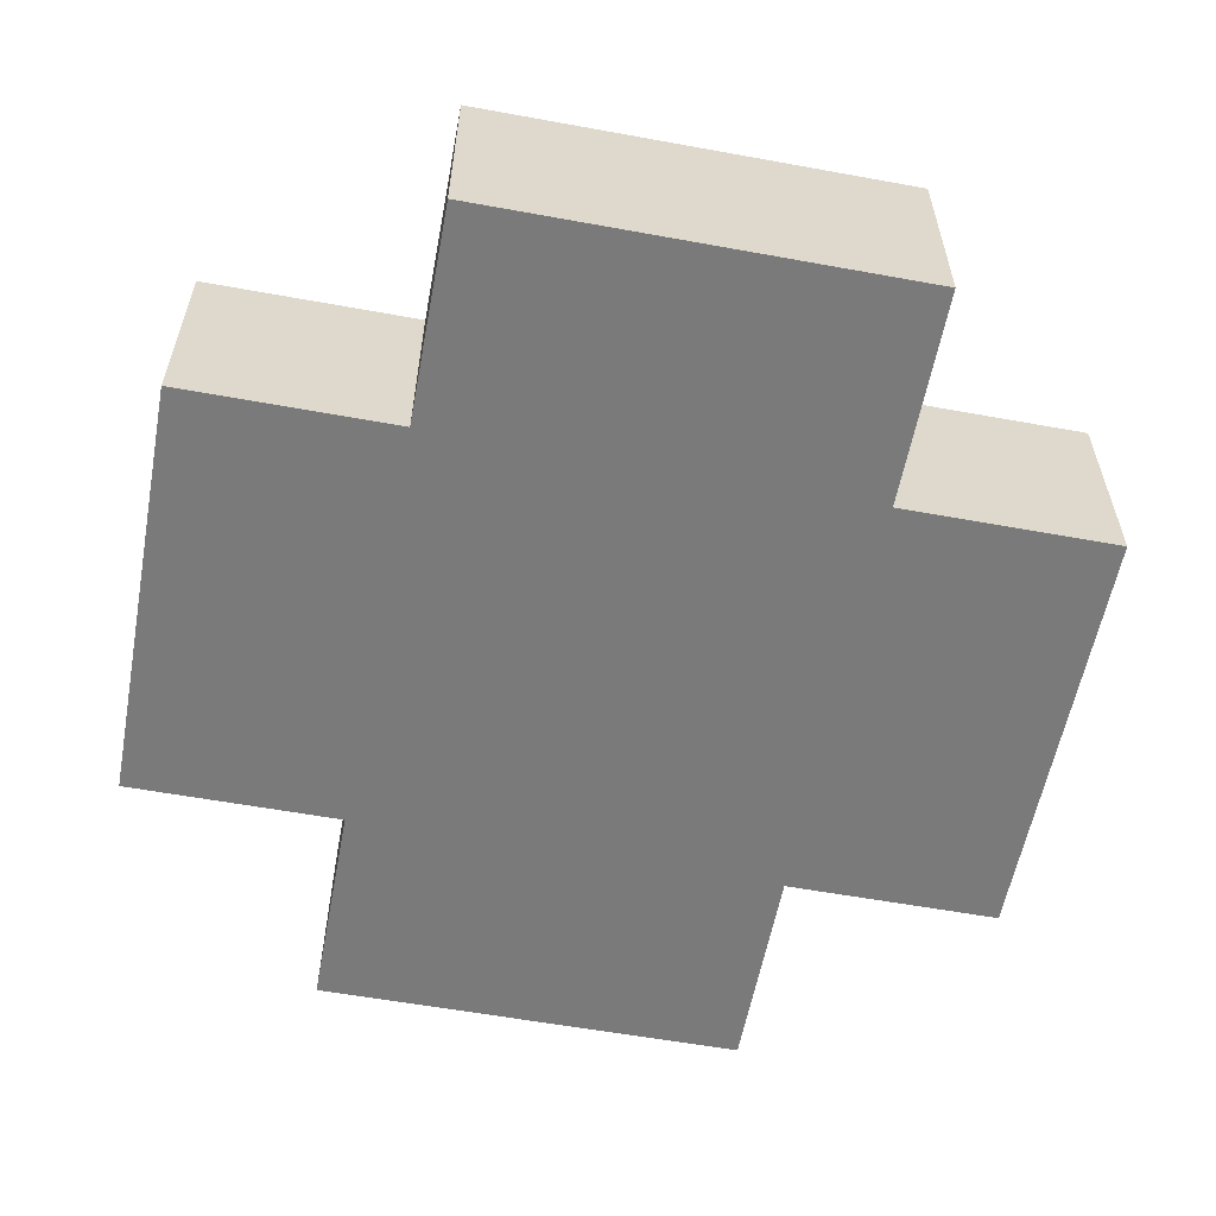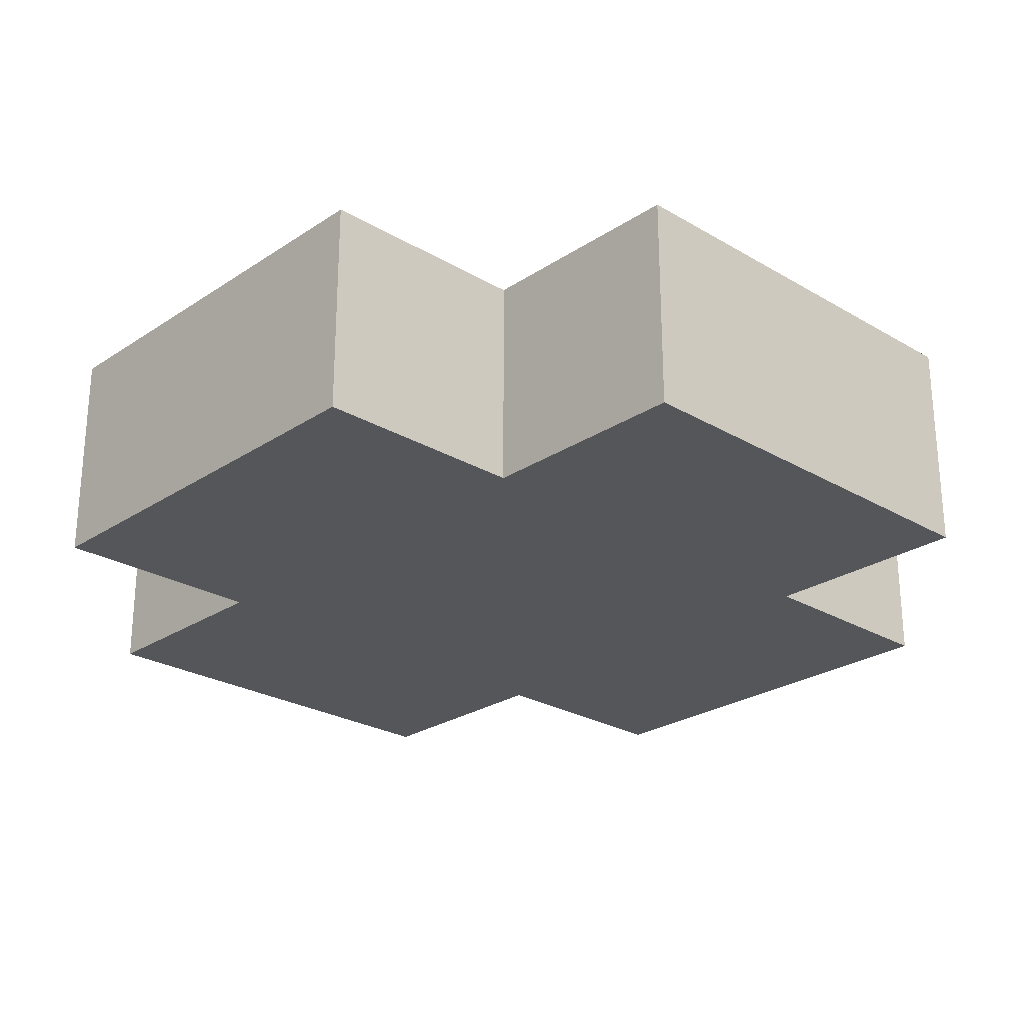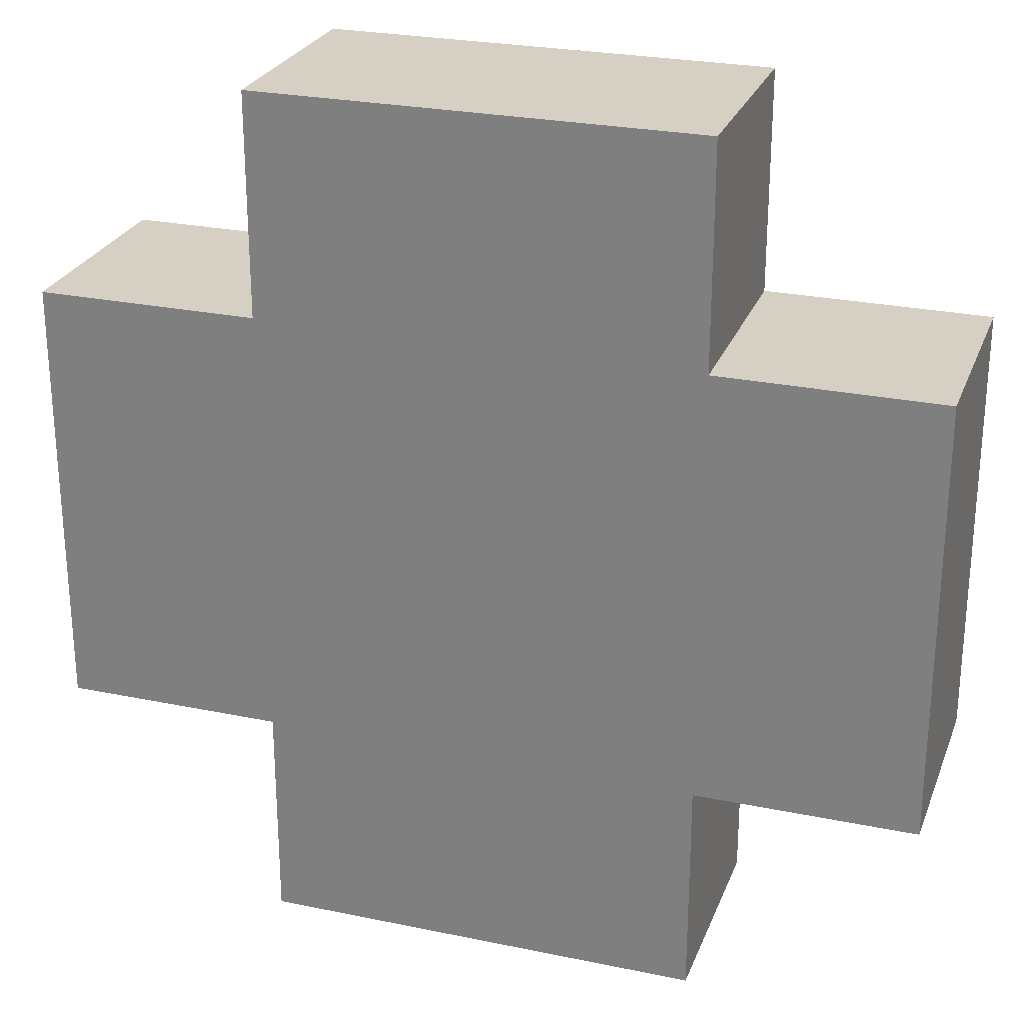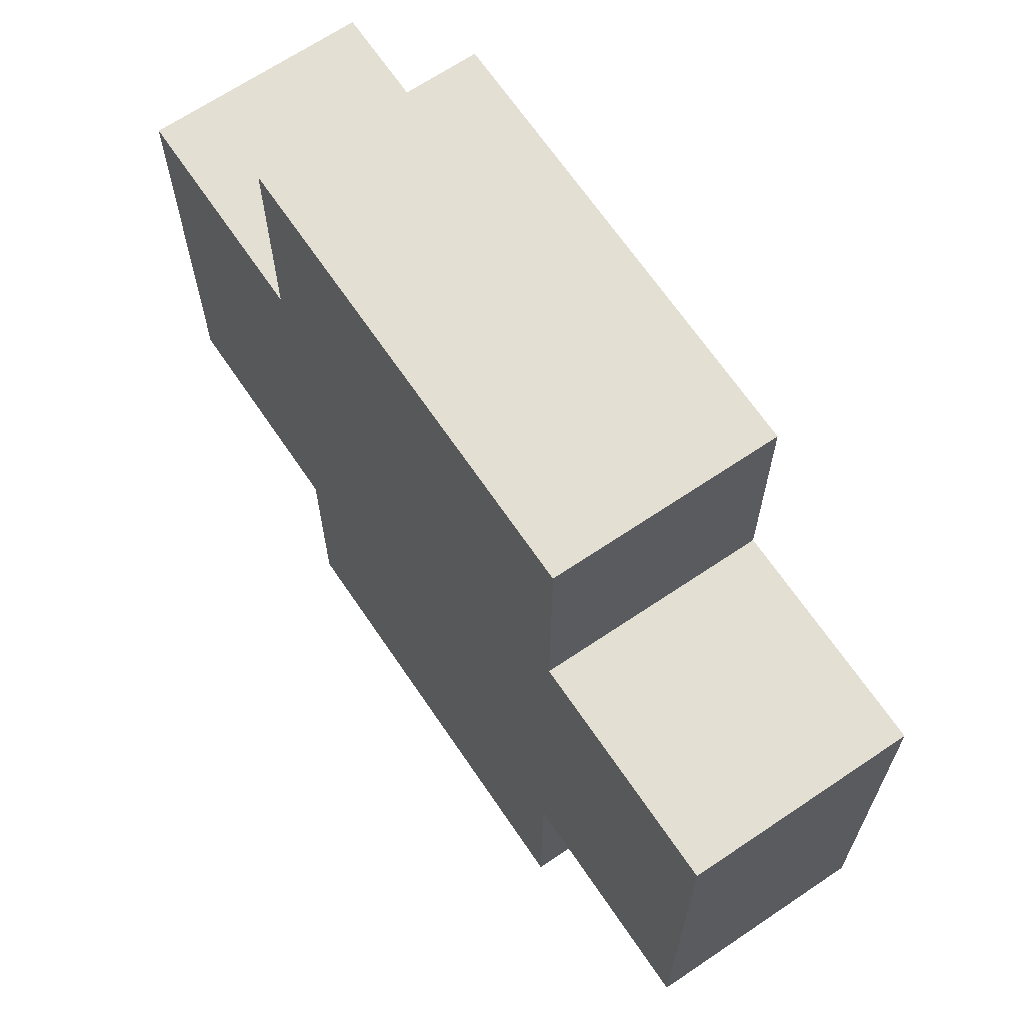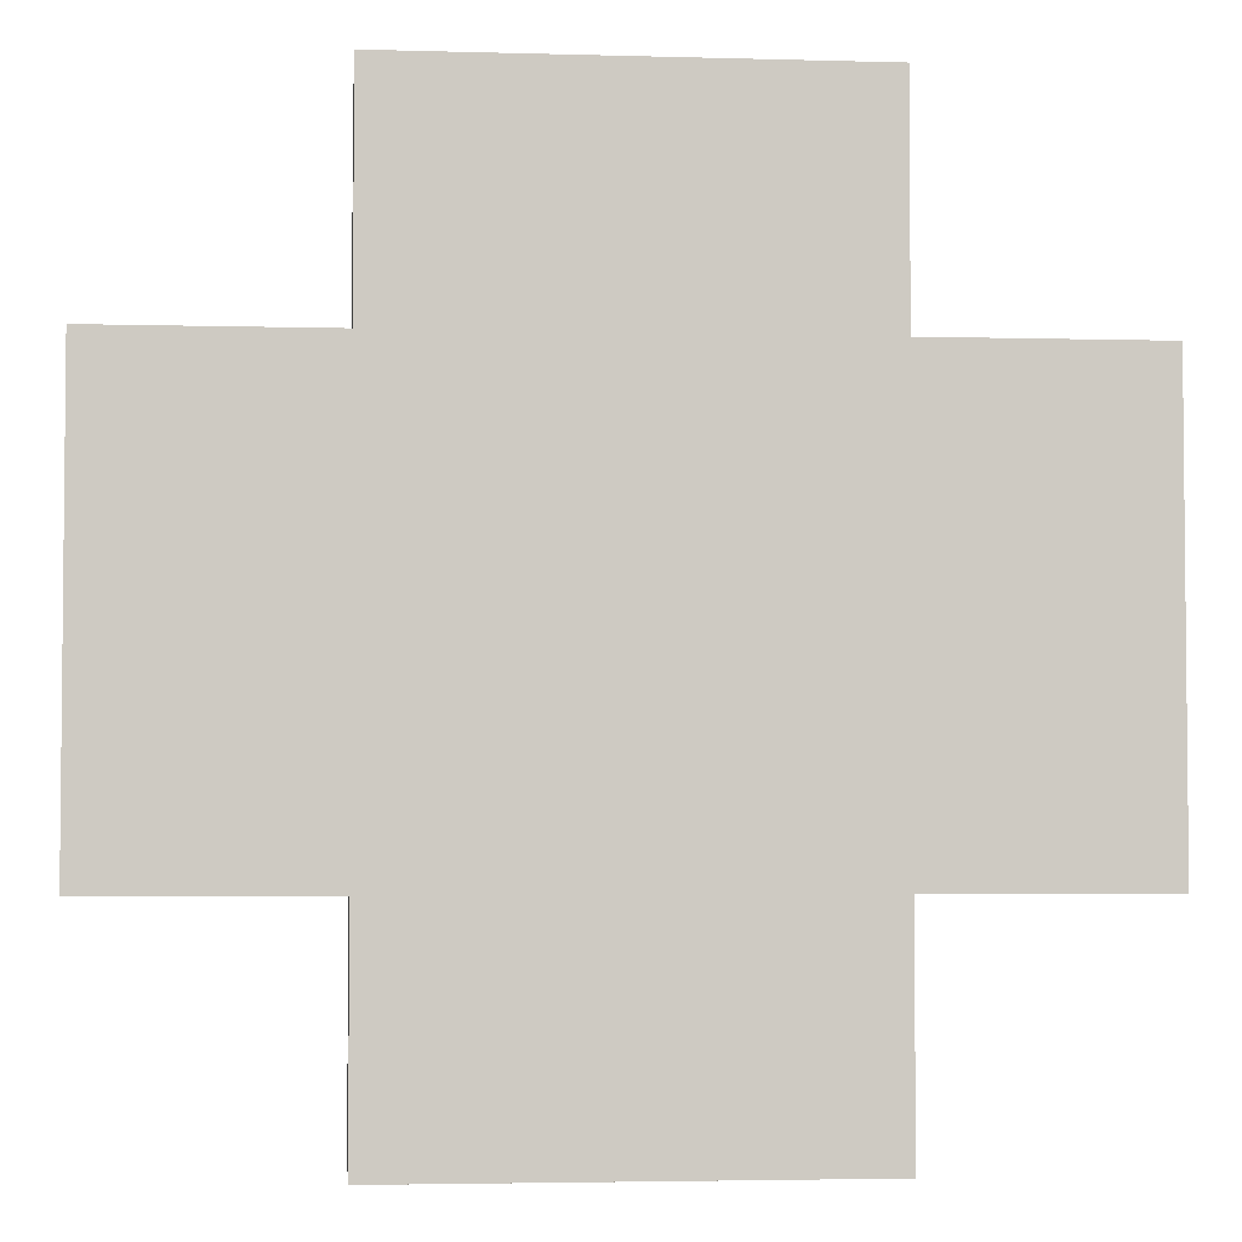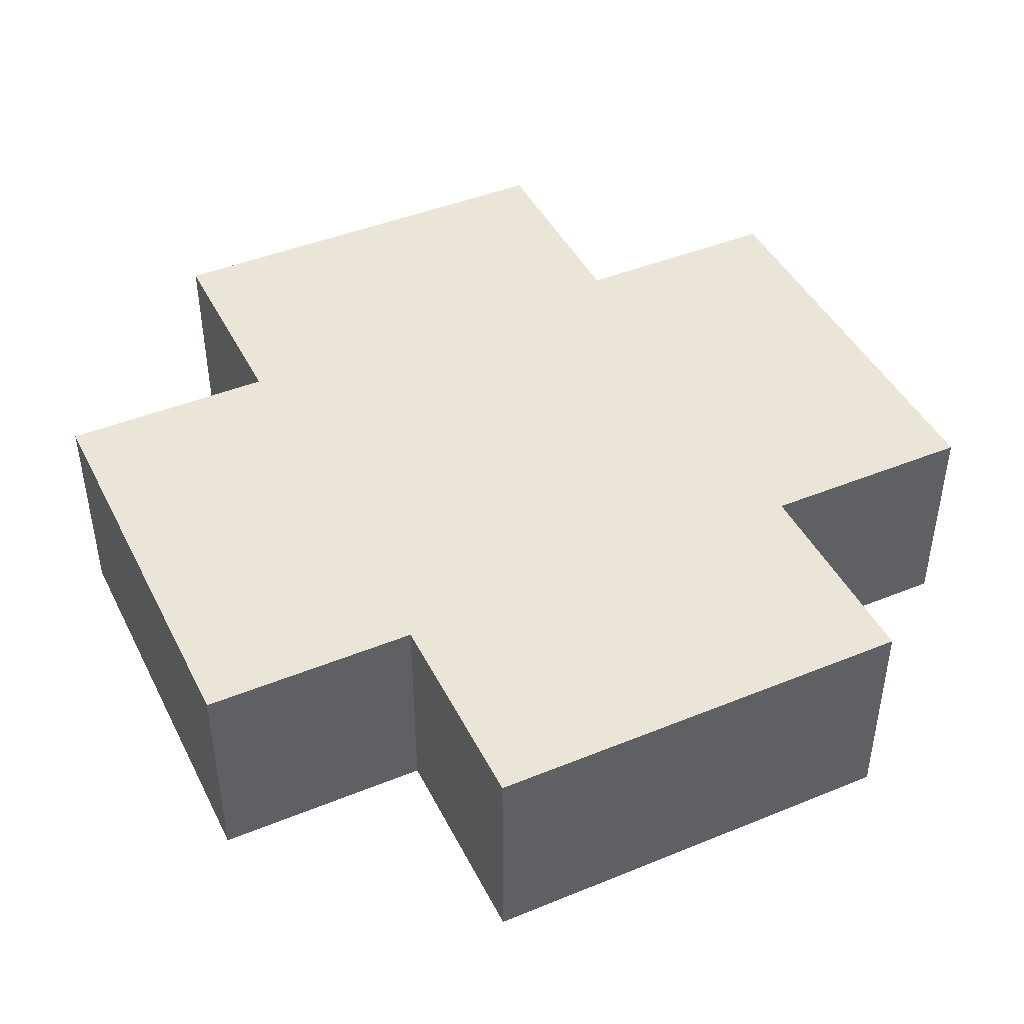
<metadata>
{"format":"obj","ext":"obj","renderer":"f3d","projection":"perspective","resolution":1024,"background":"white","views":[{"elev":-58.1,"azim":-100.7,"up":"+Z"},{"elev":-25.4,"azim":136.6,"up":"+Z"},{"elev":26.1,"azim":-161.8,"up":"+Y"},{"elev":67.0,"azim":55.9,"up":"+Y"},{"elev":-3.6,"azim":-5.4,"up":"+Y"},{"elev":44.2,"azim":-25.5,"up":"+Z"}]}
</metadata>
<code>
o
v -0.2 0.1 0.1
v -0.2 0.1 0
v -0.2 0.3 0.1
v -0.2 0.3 0
v -0.1 0 0.1
v -0.1 0 0
v -0.1 0.1 0.1
v -0.1 0.1 0
v -0.1 0.3 0.1
v -0.1 0.3 0
v -0.1 0.4 0.1
v -0.1 0.4 0
v 0.1 0 0.1
v 0.1 0 0
v 0.1 0.1 0.1
v 0.1 0.1 0
v 0.1 0.3 0.1
v 0.1 0.3 0
v 0.1 0.4 0.1
v 0.1 0.4 0
v 0.2 0.1 0.1
v 0.2 0.1 0
v 0.2 0.3 0.1
v 0.2 0.3 0
v -0.2 0.1 0.1
v -0.2 0.3 0.1
v -0.1 0 0.1
v -0.1 0.1 0.1
v -0.1 0.3 0.1
v -0.1 0.4 0.1
v 0.1 0 0.1
v 0.1 0.1 0.1
v 0.1 0.3 0.1
v 0.1 0.4 0.1
v 0.2 0.1 0.1
v 0.2 0.3 0.1
v -0.2 0.1 0
v -0.2 0.3 0
v -0.1 0 0
v -0.1 0.1 0
v -0.1 0.3 0
v -0.1 0.4 0
v 0.1 0 0
v 0.1 0.1 0
v 0.1 0.3 0
v 0.1 0.4 0
v 0.2 0.1 0
v 0.2 0.3 0
v -0.1 0 0.1
v 0.1 0 0.1
v -0.1 0 0
v 0.1 0 0
v -0.2 0.1 0.1
v -0.1 0.1 0.1
v 0.1 0.1 0.1
v 0.2 0.1 0.1
v -0.2 0.1 0
v -0.1 0.1 0
v 0.1 0.1 0
v 0.2 0.1 0
v -0.2 0.3 0.1
v -0.1 0.3 0.1
v 0.1 0.3 0.1
v 0.2 0.3 0.1
v -0.2 0.3 0
v -0.1 0.3 0
v 0.1 0.3 0
v 0.2 0.3 0
v -0.1 0.4 0.1
v 0.1 0.4 0.1
v -0.1 0.4 0
v 0.1 0.4 0
f 3 2 1
f 4 2 3
f 7 6 5
f 8 6 7
f 11 10 9
f 12 10 11
f 13 14 15
f 15 14 16
f 17 18 19
f 19 18 20
f 21 22 23
f 23 22 24
f 28 26 25
f 29 26 28
f 31 28 27
f 32 29 28
f 32 28 31
f 33 30 29
f 33 29 32
f 34 30 33
f 35 33 32
f 36 33 35
f 37 38 40
f 40 38 41
f 39 40 43
f 40 41 44
f 43 40 44
f 41 42 45
f 44 41 45
f 45 42 46
f 44 45 47
f 47 45 48
f 51 50 49
f 52 50 51
f 57 54 53
f 58 54 57
f 59 56 55
f 60 56 59
f 61 62 65
f 65 62 66
f 63 64 67
f 67 64 68
f 69 70 71
f 71 70 72

</code>
